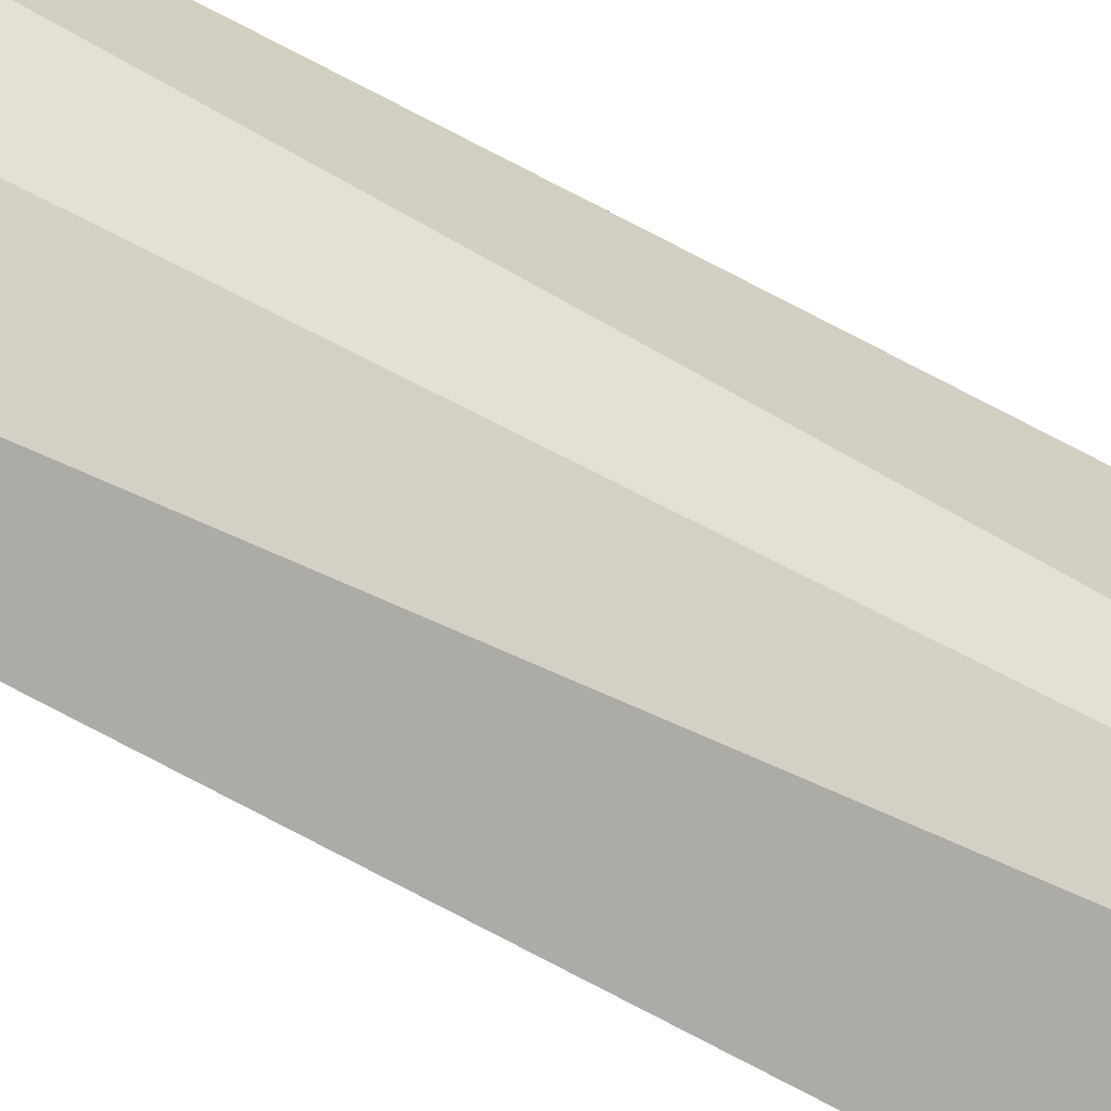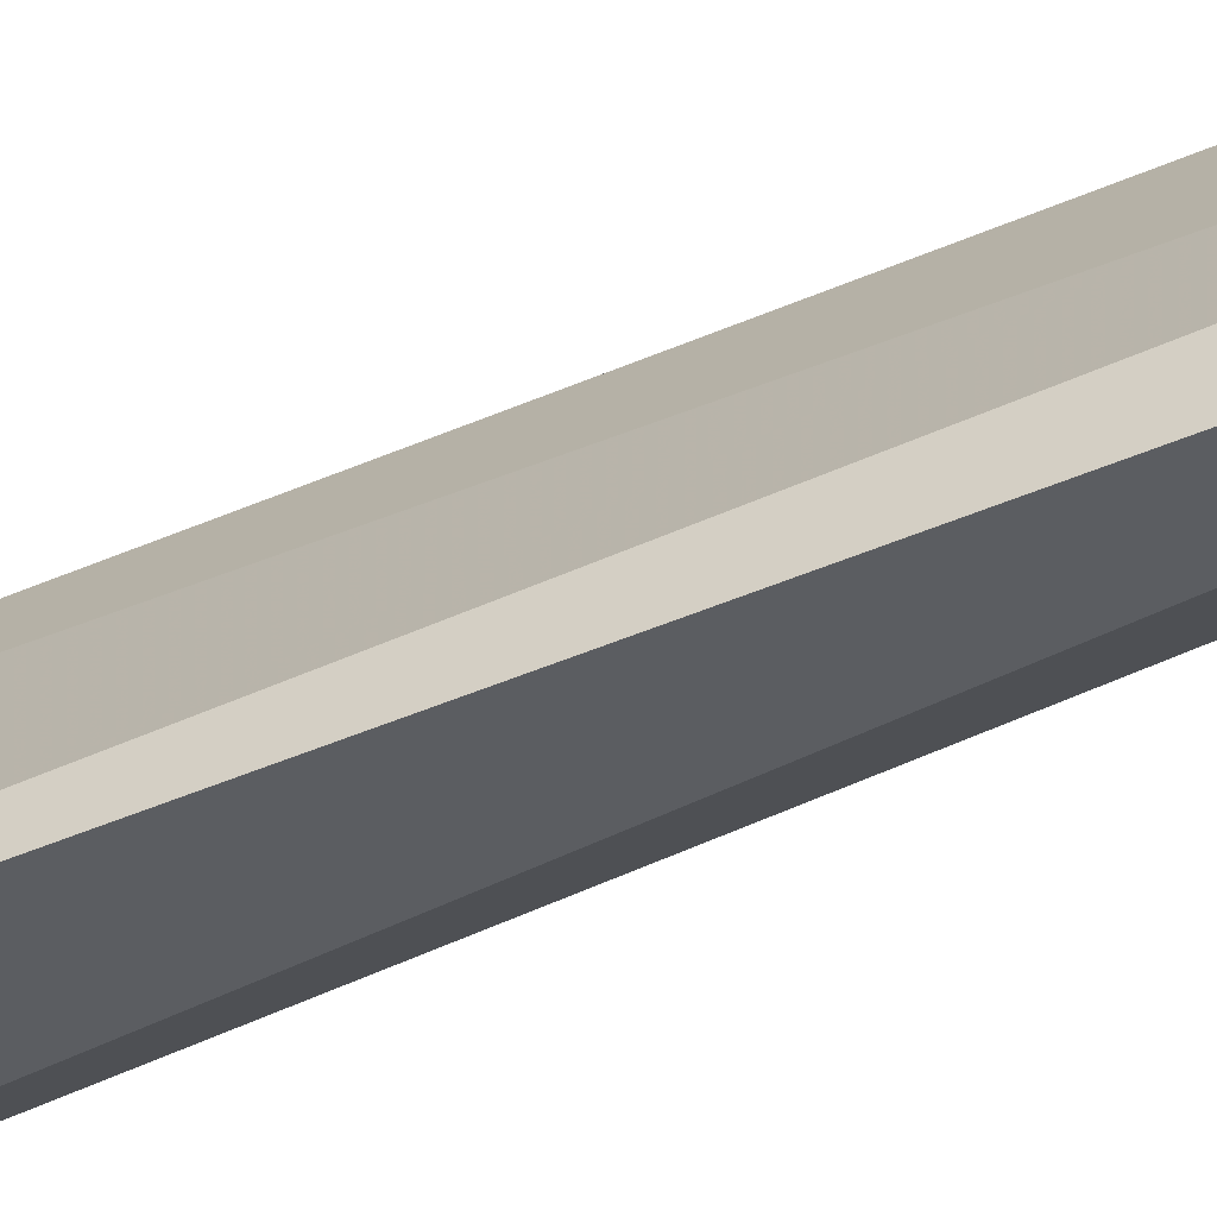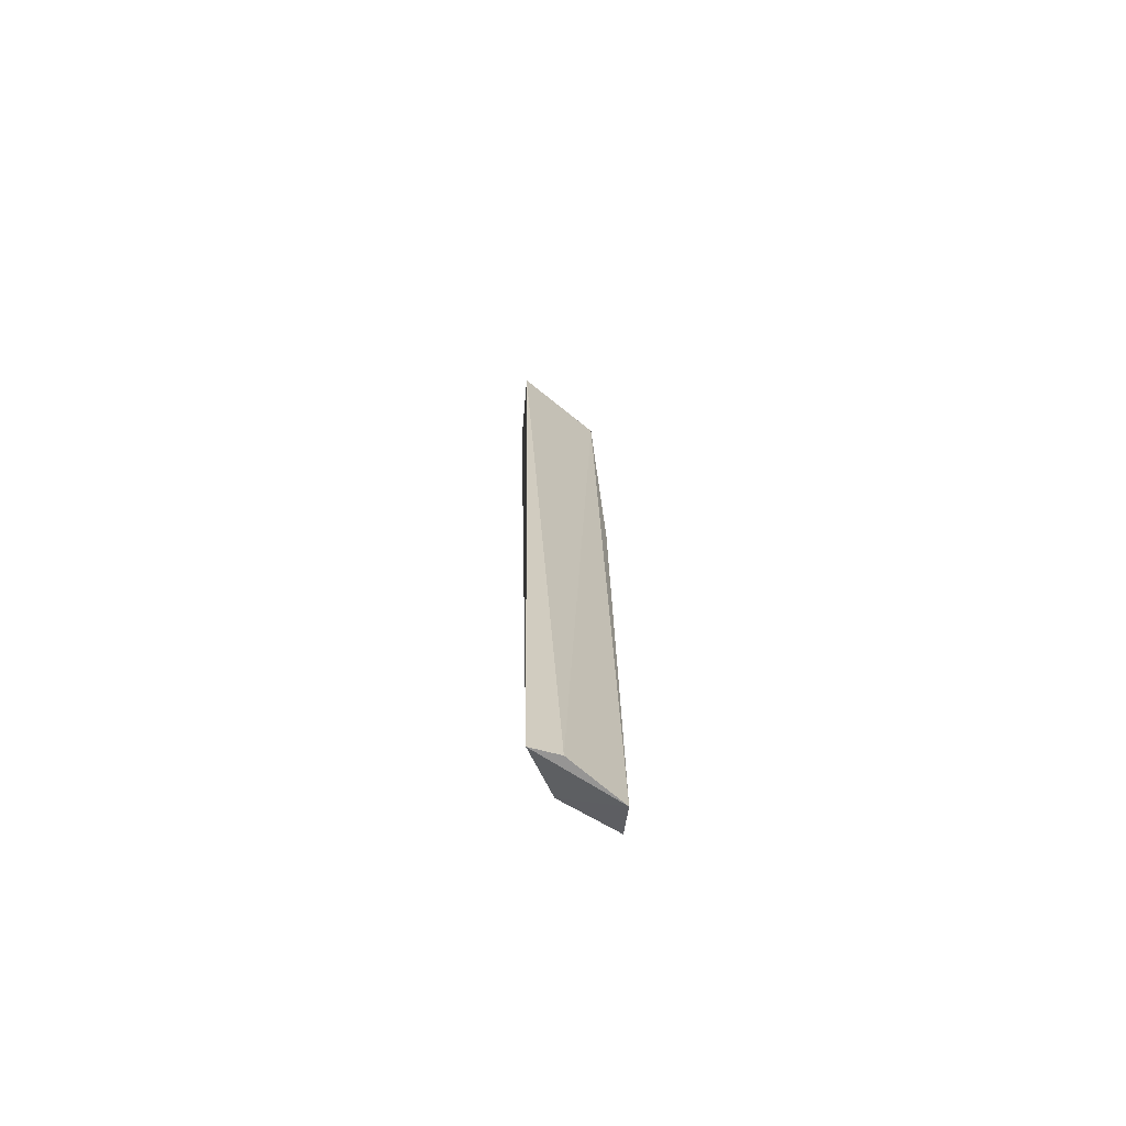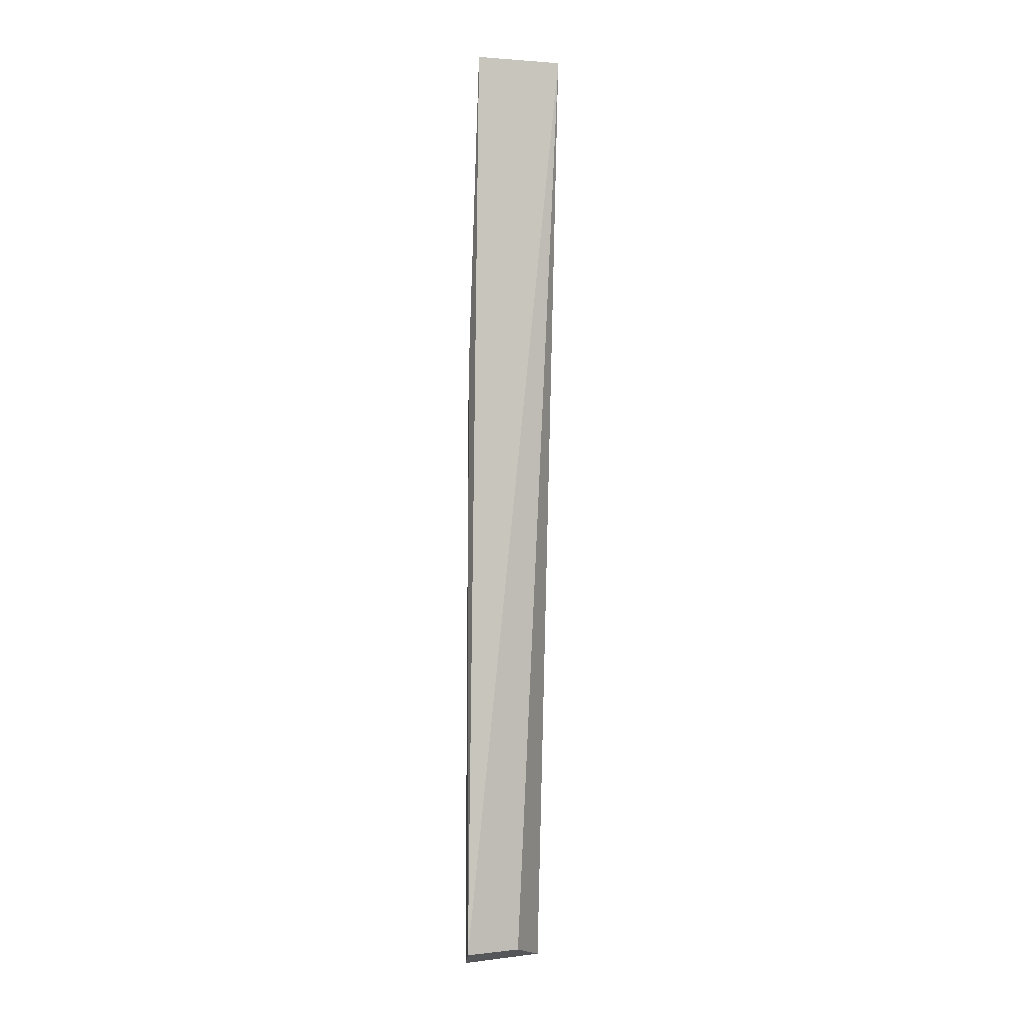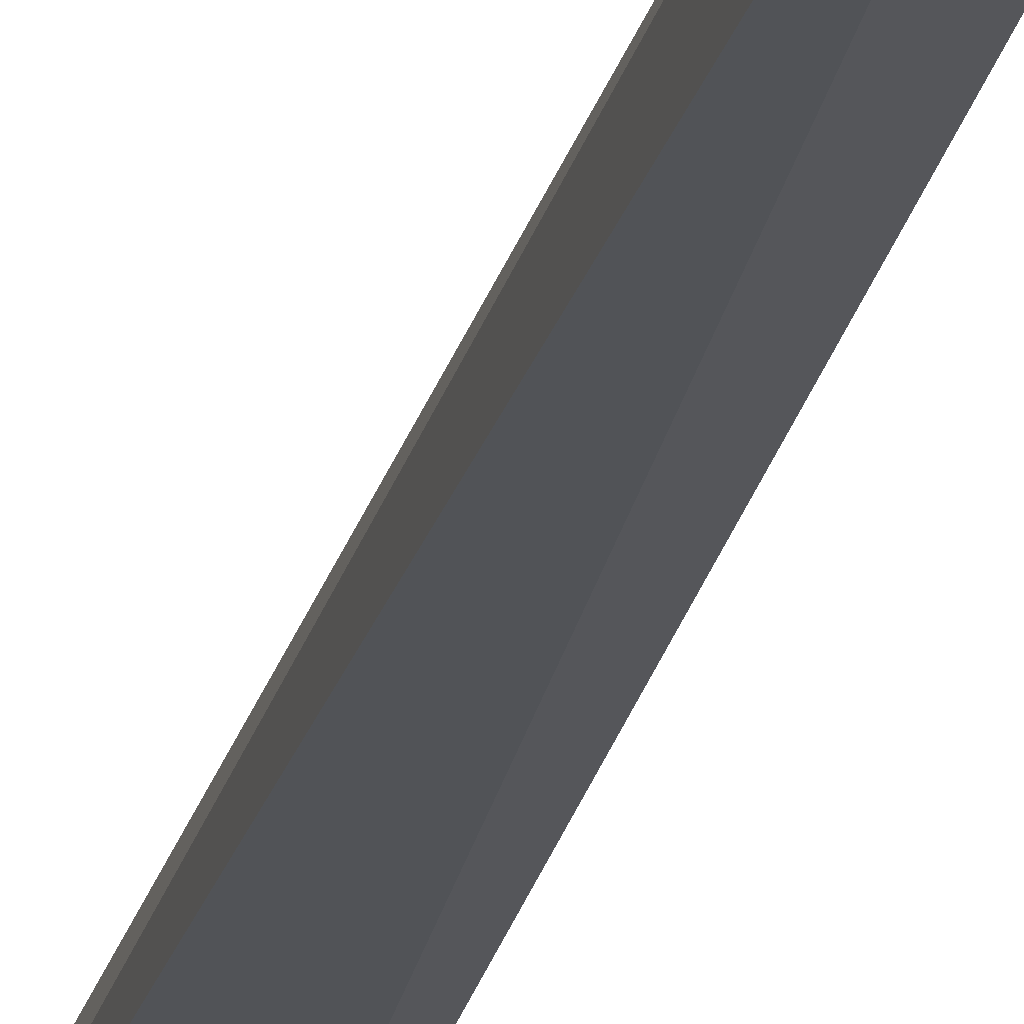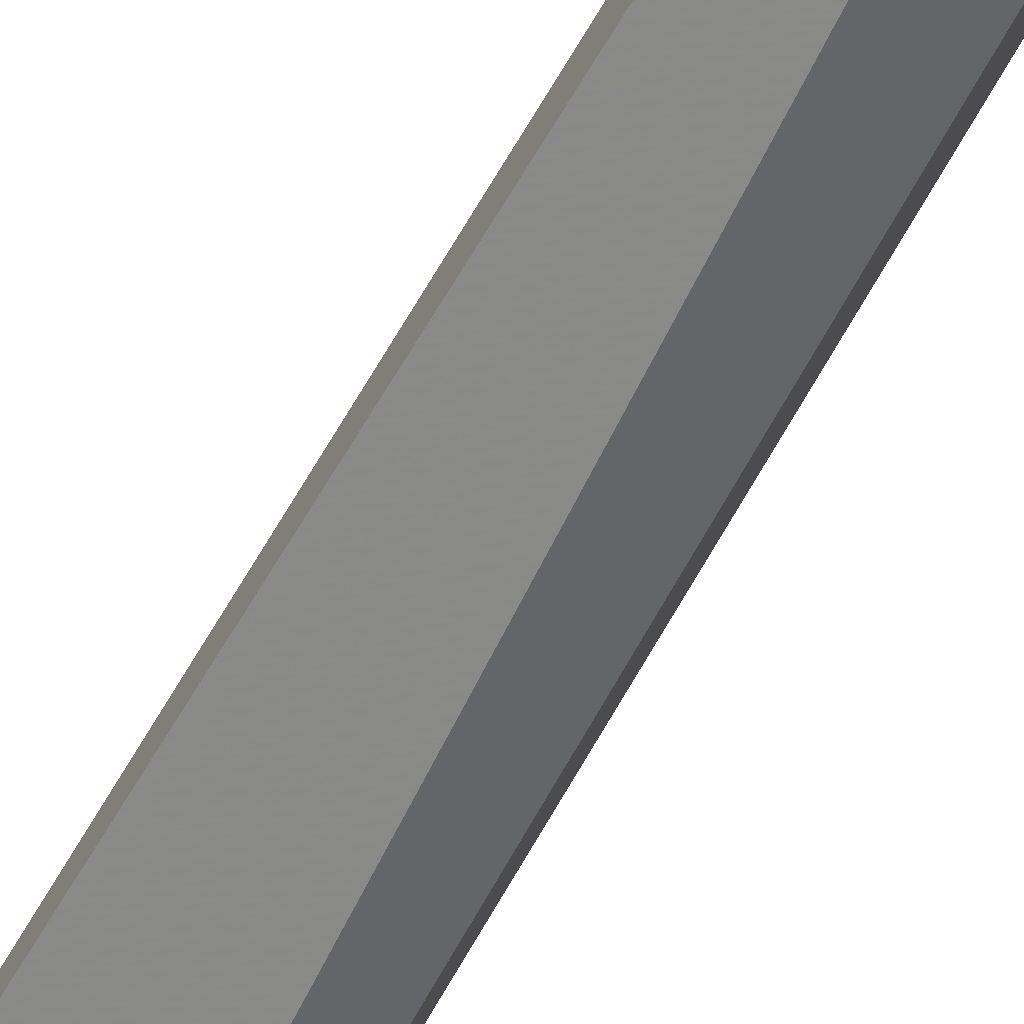
<metadata>
{"format":"obj","ext":"obj","renderer":"f3d","projection":"perspective","resolution":1024,"background":"white","views":[{"elev":-66.9,"azim":59.9,"up":"+Z"},{"elev":-45.6,"azim":-65.0,"up":"+Z"},{"elev":-67.5,"azim":-104.9,"up":"+Y"},{"elev":-3.0,"azim":75.6,"up":"+Y"},{"elev":-23.6,"azim":-15.4,"up":"+Z"},{"elev":-67.4,"azim":-31.8,"up":"+Z"}]}
</metadata>
<code>
v 0.01545 0.08 -0.002273
v 0.01383 0.02091 -0.001971
v 0.01545 0.08 -0.007727
v 0.01108 0.08 -0.008486
v 0.01182 0.02 -0.002273
v 0.01383 0.05909 -0.001971
v 0.01 0.02 -0.007727
v 0.01369 0.08 -0.002776
v 0.01277 0.02091 -0.005625
v 0.01 0.02 -0.005909
f 1 2 3
f 1 3 4
f 6 5 2
f 6 2 1
f 7 4 3
f 8 6 1
f 8 1 4
f 8 5 6
f 9 7 3
f 9 3 2
f 9 2 5
f 9 5 7
f 10 7 5
f 10 4 7
f 10 8 4
f 10 5 8

</code>
